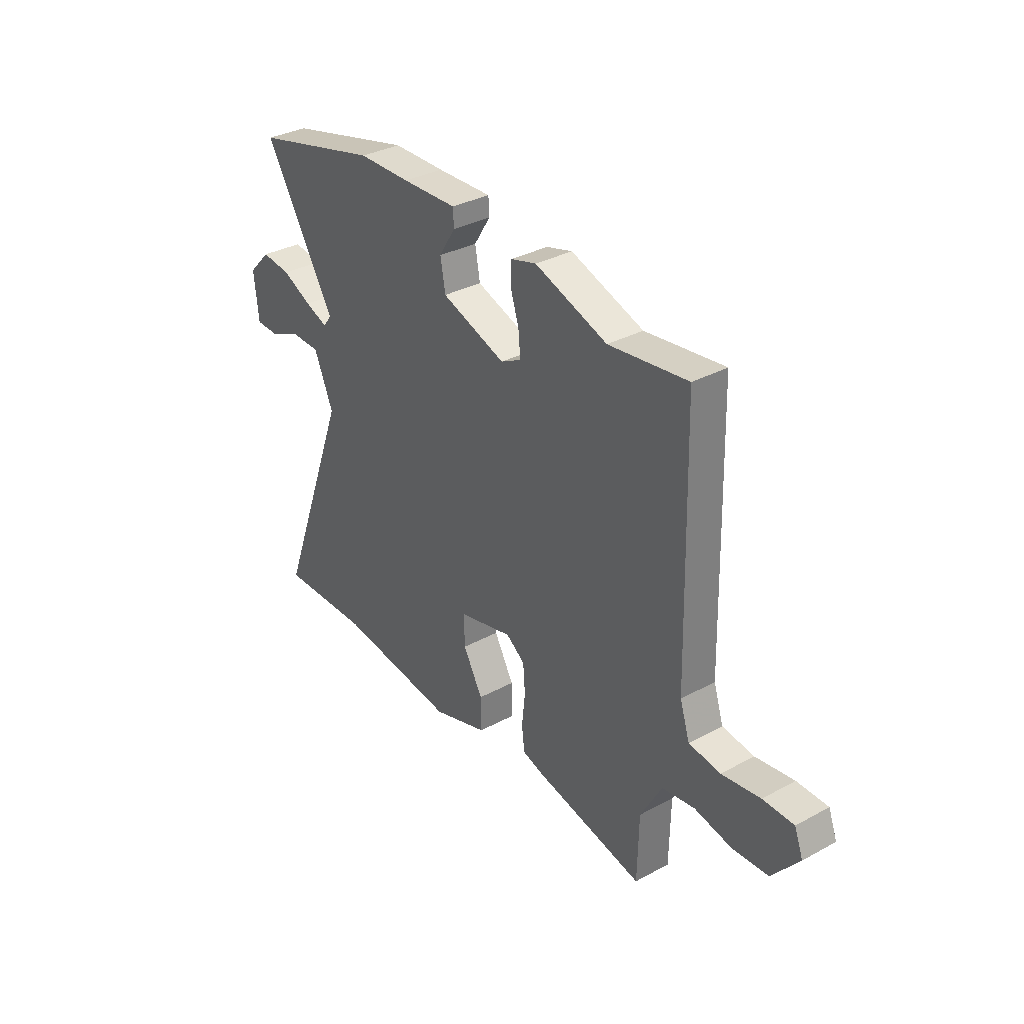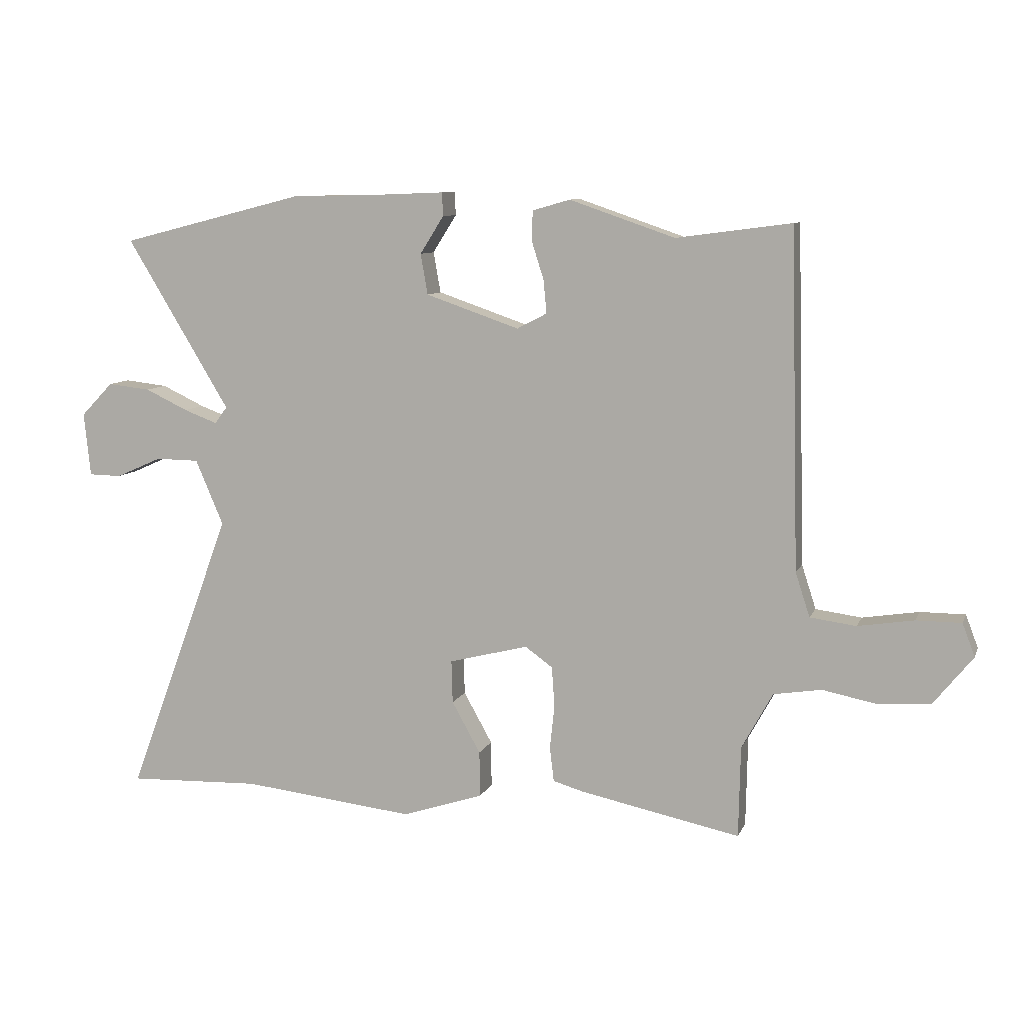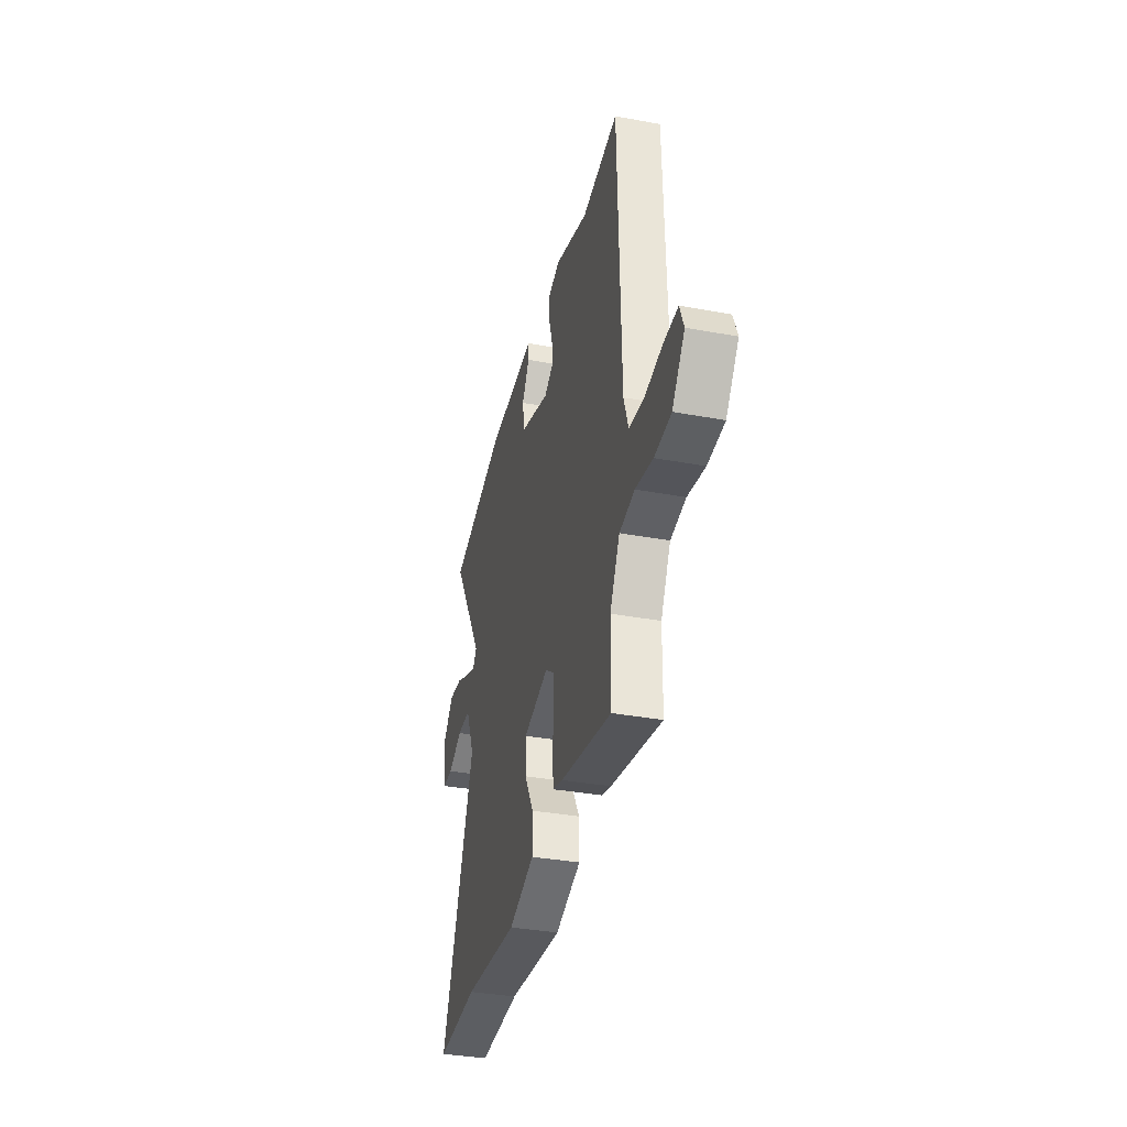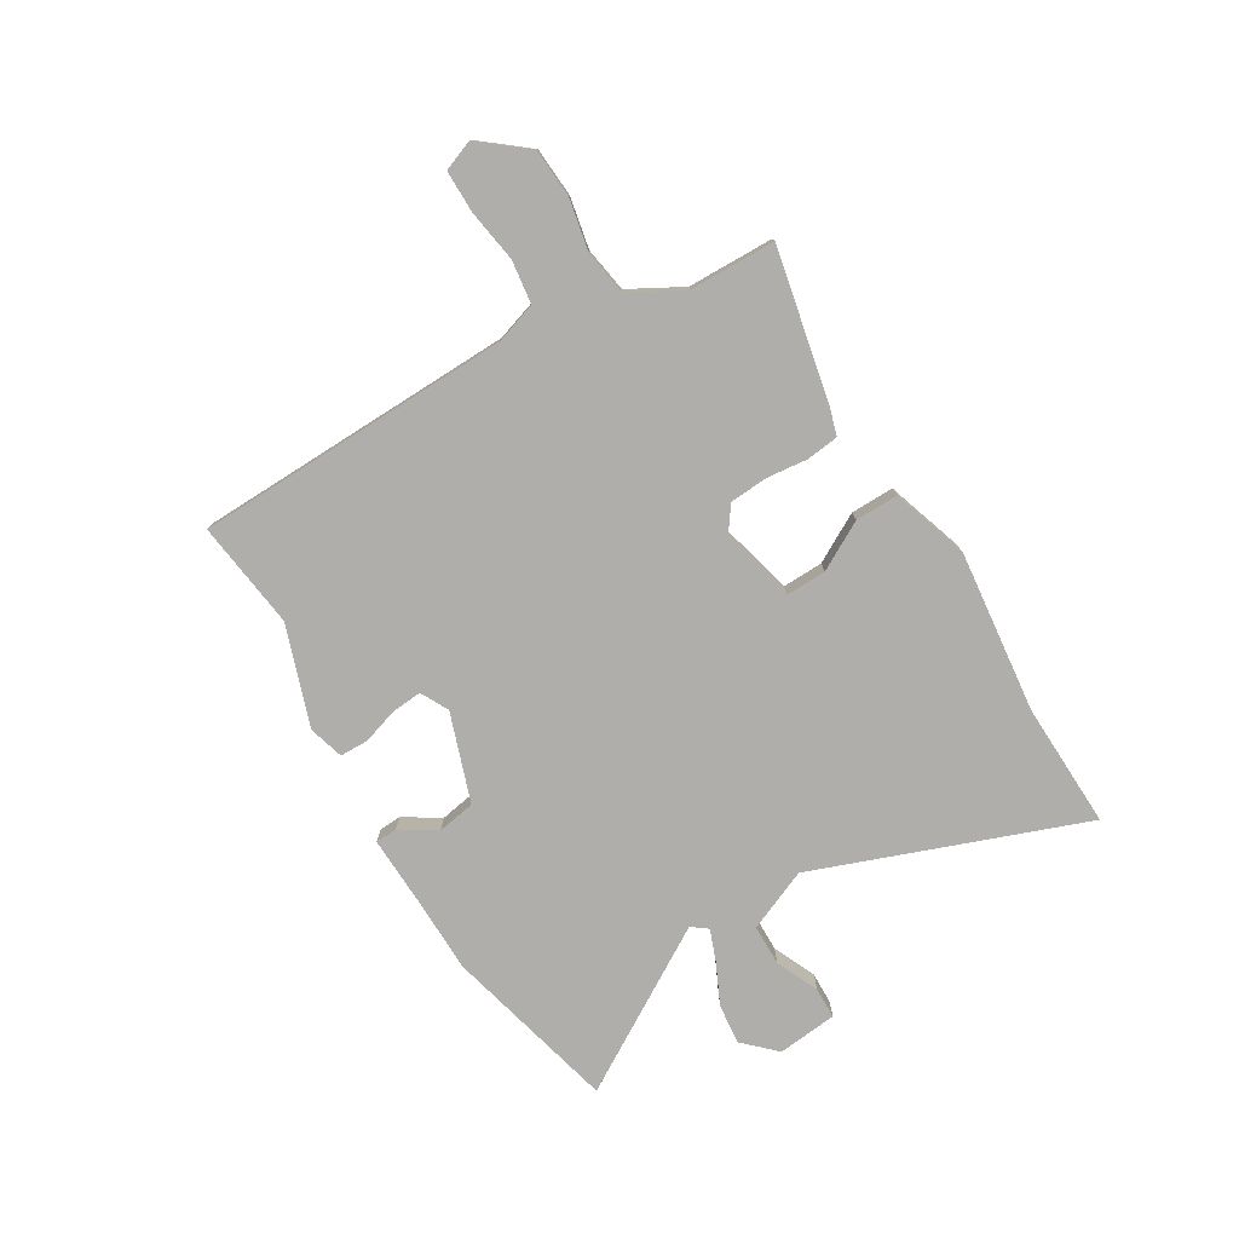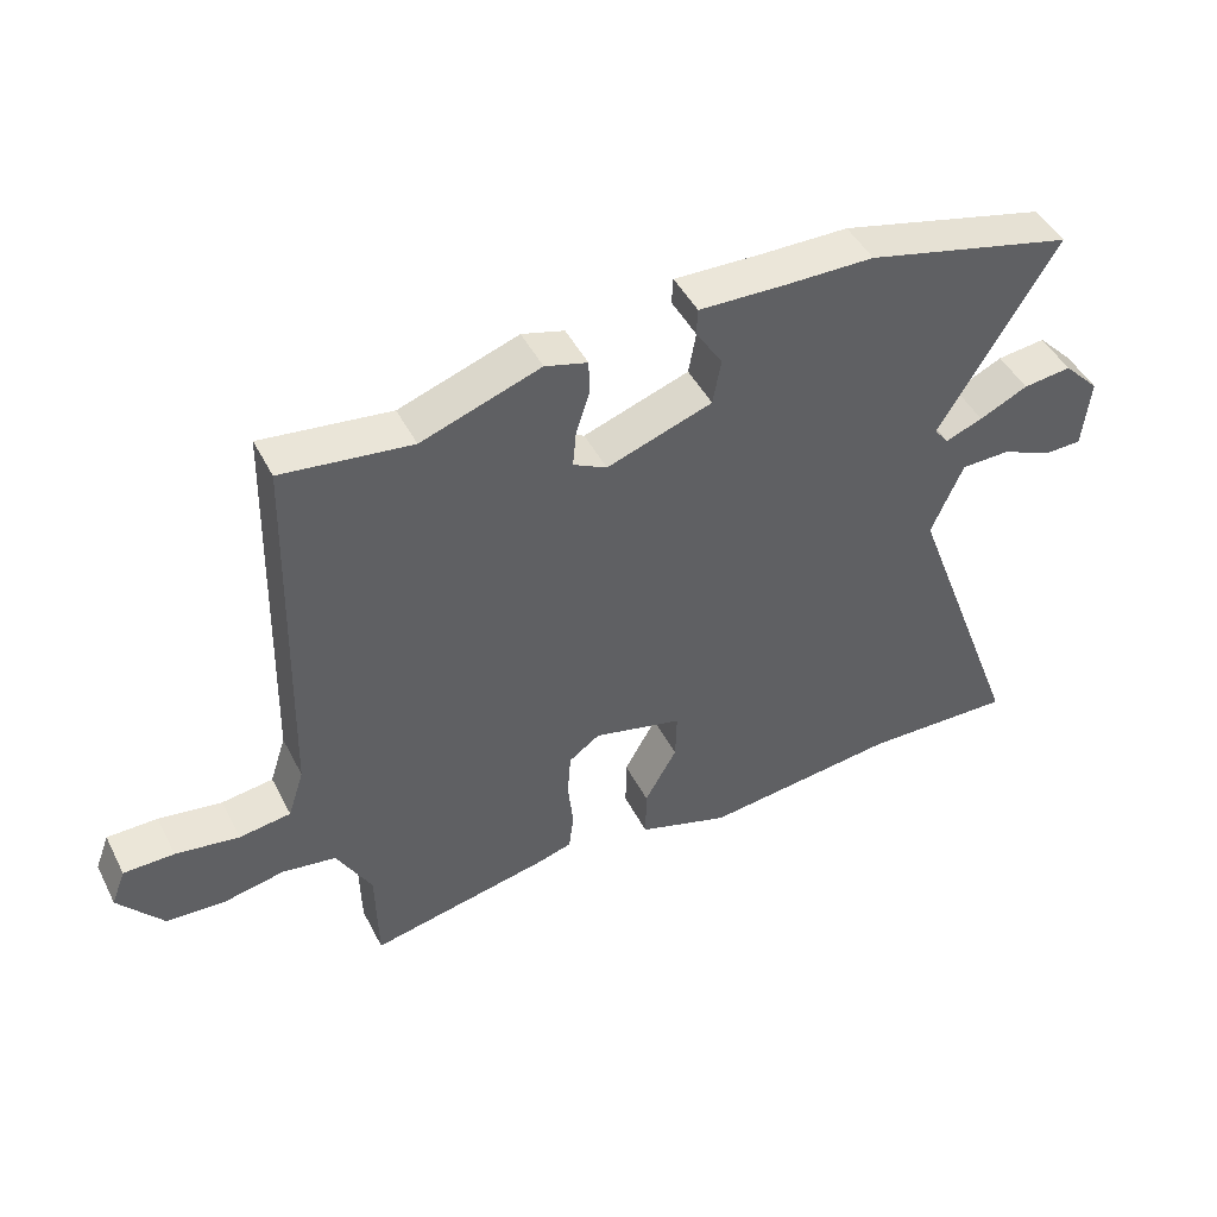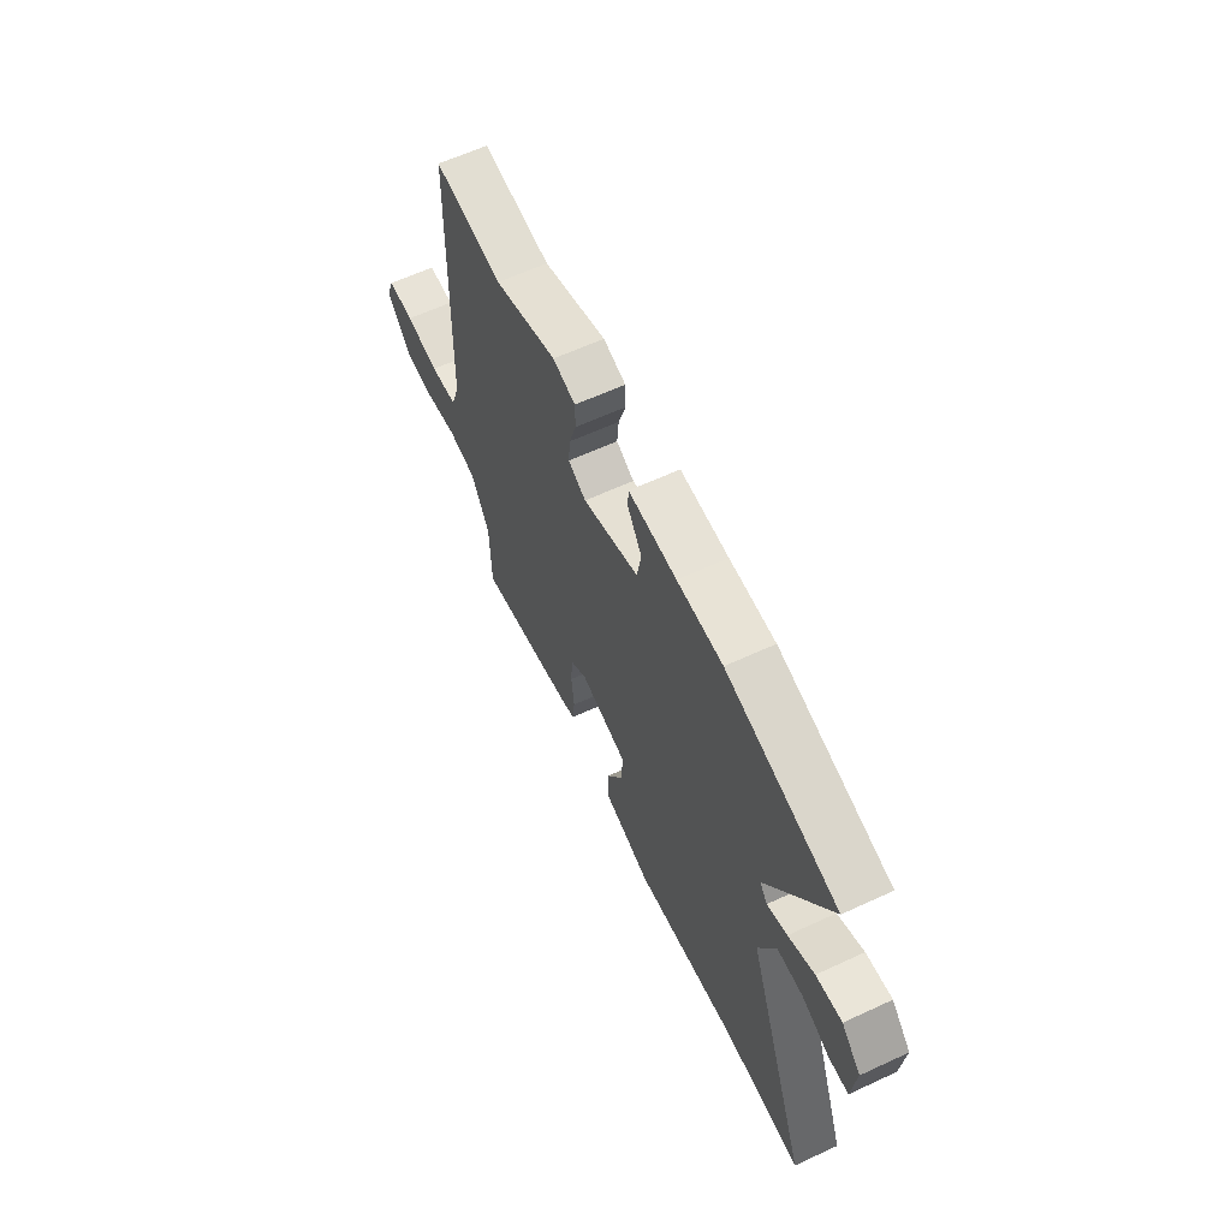
<metadata>
{"format":"obj","ext":"obj","renderer":"f3d","projection":"perspective","resolution":1024,"background":"white","views":[{"elev":33.7,"azim":53.6,"up":"+Z"},{"elev":9.0,"azim":16.1,"up":"+Z"},{"elev":-35.9,"azim":76.4,"up":"+Z"},{"elev":-77.6,"azim":120.9,"up":"+Y"},{"elev":46.5,"azim":153.8,"up":"+Z"},{"elev":61.9,"azim":-115.2,"up":"+Z"}]}
</metadata>
<code>
v -0.43 0.07 -0.497
v -0.653 0.07 -0.505
v -0.476 0.07 -0.028
v -0.523 0.07 0.082
v -0.596 0.07 0.083
v -0.673 0.07 0.049
v -0.728 0.07 0.05
v -0.739 0.07 0.157
v -0.685 0.07 0.213
v -0.613 0.07 0.205
v -0.541 0.07 0.171
v -0.485 0.07 0.15
v -0.464 0.07 0.178
v -0.638 0.07 0.465
v -0.328 0.07 0.543
v -0.201 0.07 0.545
v -0.067 0.07 0.55
v -0.065 0.07 0.511
v -0.105 0.07 0.448
v -0.093 0.07 0.38
v 0.064 0.07 0.326
v 0.114 0.07 0.352
v 0.109 0.07 0.407
v 0.089 0.07 0.47
v 0.09 0.07 0.521
v 0.153 0.07 0.539
v 0.33 0.07 0.478
v 0.522 0.07 0.503
v 0.537 0.07 -0.062
v 0.561 0.07 -0.136
v 0.638 0.07 -0.146
v 0.732 0.07 -0.131
v 0.807 0.07 -0.131
v 0.828 0.07 -0.186
v 0.762 0.07 -0.268
v 0.675 0.07 -0.274
v 0.584 0.07 -0.256
v 0.504 0.07 -0.269
v 0.452 0.07 -0.364
v 0.449 0.07 -0.517
v 0.181 0.07 -0.462
v 0.129 0.07 -0.447
v 0.122 0.07 -0.389
v 0.13 0.07 -0.315
v 0.125 0.07 -0.248
v 0.079 0.07 -0.215
v -0.054 0.07 -0.249
v -0.052 0.07 -0.321
v -0.004 0.07 -0.407
v -0.003 0.07 -0.484
v -0.139 0.07 -0.529
v -0.43 0 -0.497
v -0.653 0 -0.505
v -0.476 0 -0.028
v -0.523 0 0.082
v -0.596 0 0.083
v -0.673 0 0.049
v -0.728 0 0.05
v -0.739 0 0.157
v -0.685 0 0.213
v -0.613 0 0.205
v -0.541 0 0.171
v -0.485 0 0.15
v -0.464 0 0.178
v -0.638 0 0.465
v -0.328 0 0.543
v -0.201 0 0.545
v -0.067 0 0.55
v -0.065 0 0.511
v -0.105 0 0.448
v -0.093 0 0.38
v 0.064 0 0.326
v 0.114 0 0.352
v 0.109 0 0.407
v 0.089 0 0.47
v 0.09 0 0.521
v 0.153 0 0.539
v 0.33 0 0.478
v 0.522 0 0.503
v 0.537 0 -0.062
v 0.561 0 -0.136
v 0.638 0 -0.146
v 0.732 0 -0.131
v 0.807 0 -0.131
v 0.828 0 -0.186
v 0.762 0 -0.268
v 0.675 0 -0.274
v 0.584 0 -0.256
v 0.504 0 -0.269
v 0.452 0 -0.364
v 0.449 0 -0.517
v 0.181 0 -0.462
v 0.129 0 -0.447
v 0.122 0 -0.389
v 0.13 0 -0.315
v 0.125 0 -0.248
v 0.079 0 -0.215
v -0.054 0 -0.249
v -0.052 0 -0.321
v -0.004 0 -0.407
v -0.003 0 -0.484
v -0.139 0 -0.529
f 50 51 1
f 49 50 1
f 48 49 1
f 1 2 3
f 48 1 3
f 47 48 3
f 46 47 3 4
f 42 43 44
f 41 42 44
f 40 41 44
f 39 40 44
f 38 39 44 45
f 37 38 45 46
f 35 36 37
f 34 35 37
f 33 34 37
f 32 33 37
f 31 32 37
f 30 31 37 46
f 27 28 29
f 27 29 30
f 26 27 30
f 25 26 30
f 24 25 30
f 23 24 30
f 22 23 30
f 21 22 30 46
f 16 17 18 19
f 16 19 20
f 15 16 20
f 14 15 20
f 13 14 20
f 21 46 4
f 20 21 4
f 13 20 4
f 12 13 4
f 9 10 11
f 8 9 11
f 7 8 11
f 6 7 11
f 5 6 11
f 4 5 11 12
f 52 102 101
f 52 101 100
f 52 100 99
f 54 53 52
f 54 52 99
f 54 99 98
f 55 54 98 97
f 95 94 93
f 95 93 92
f 95 92 91
f 95 91 90
f 96 95 90 89
f 97 96 89 88
f 88 87 86
f 88 86 85
f 88 85 84
f 88 84 83
f 88 83 82
f 97 88 82 81
f 80 79 78
f 81 80 78
f 81 78 77
f 81 77 76
f 81 76 75
f 81 75 74
f 81 74 73
f 97 81 73 72
f 70 69 68 67
f 71 70 67
f 71 67 66
f 71 66 65
f 71 65 64
f 55 97 72
f 55 72 71
f 55 71 64
f 55 64 63
f 62 61 60
f 62 60 59
f 62 59 58
f 62 58 57
f 62 57 56
f 63 62 56 55
f 1 52 53 2
f 2 53 54 3
f 3 54 55 4
f 4 55 56 5
f 5 56 57 6
f 6 57 58 7
f 7 58 59 8
f 8 59 60 9
f 9 60 61 10
f 10 61 62 11
f 11 62 63 12
f 12 63 64 13
f 13 64 65 14
f 14 65 66 15
f 15 66 67 16
f 16 67 68 17
f 17 68 69 18
f 18 69 70 19
f 19 70 71 20
f 20 71 72 21
f 21 72 73 22
f 22 73 74 23
f 23 74 75 24
f 24 75 76 25
f 25 76 77 26
f 26 77 78 27
f 27 78 79 28
f 28 79 80 29
f 29 80 81 30
f 30 81 82 31
f 31 82 83 32
f 32 83 84 33
f 33 84 85 34
f 34 85 86 35
f 35 86 87 36
f 36 87 88 37
f 37 88 89 38
f 38 89 90 39
f 39 90 91 40
f 40 91 92 41
f 41 92 93 42
f 42 93 94 43
f 43 94 95 44
f 44 95 96 45
f 45 96 97 46
f 46 97 98 47
f 47 98 99 48
f 48 99 100 49
f 49 100 101 50
f 50 101 102 51
f 51 102 52 1

</code>
